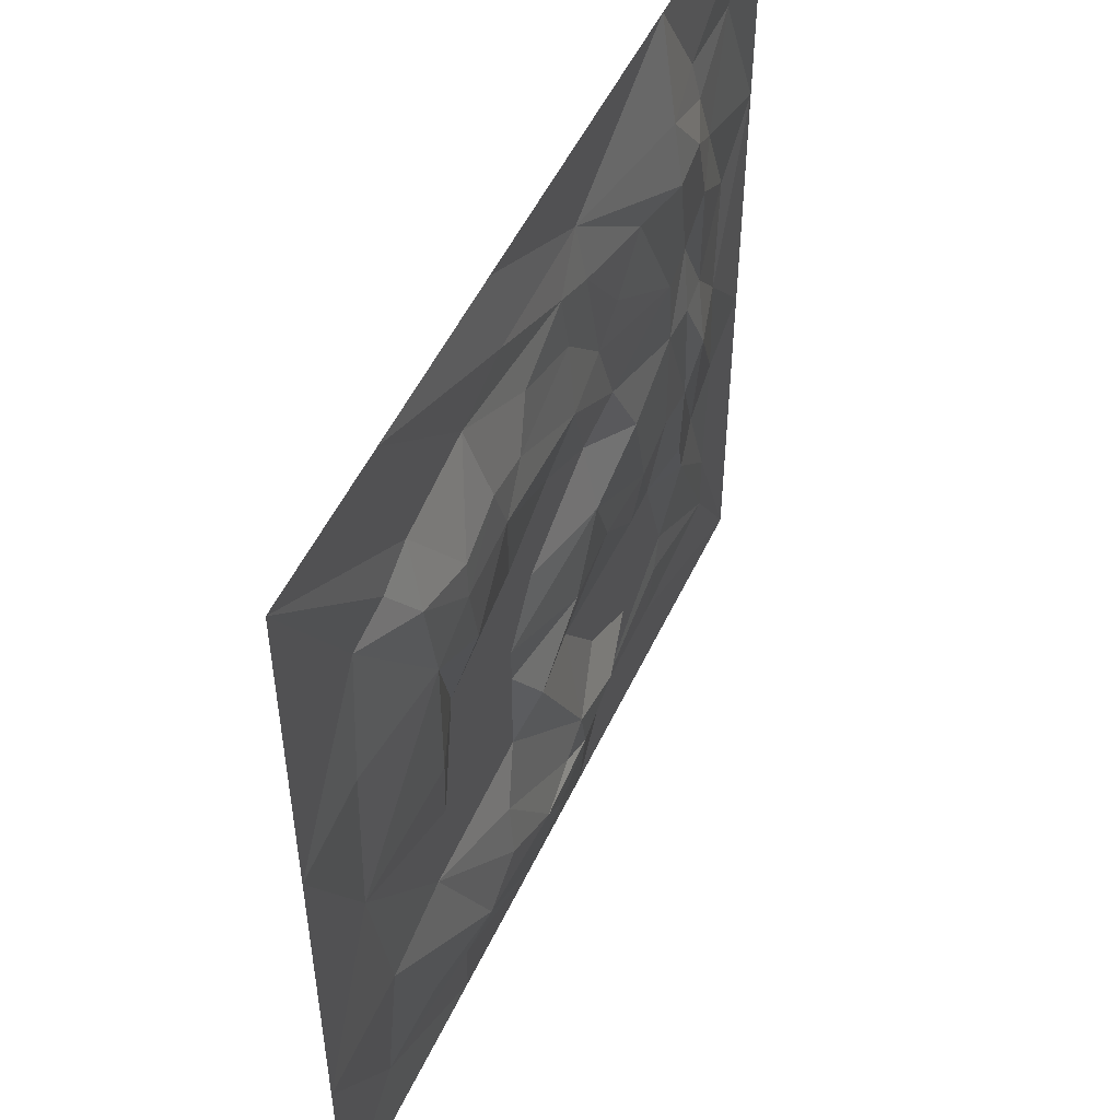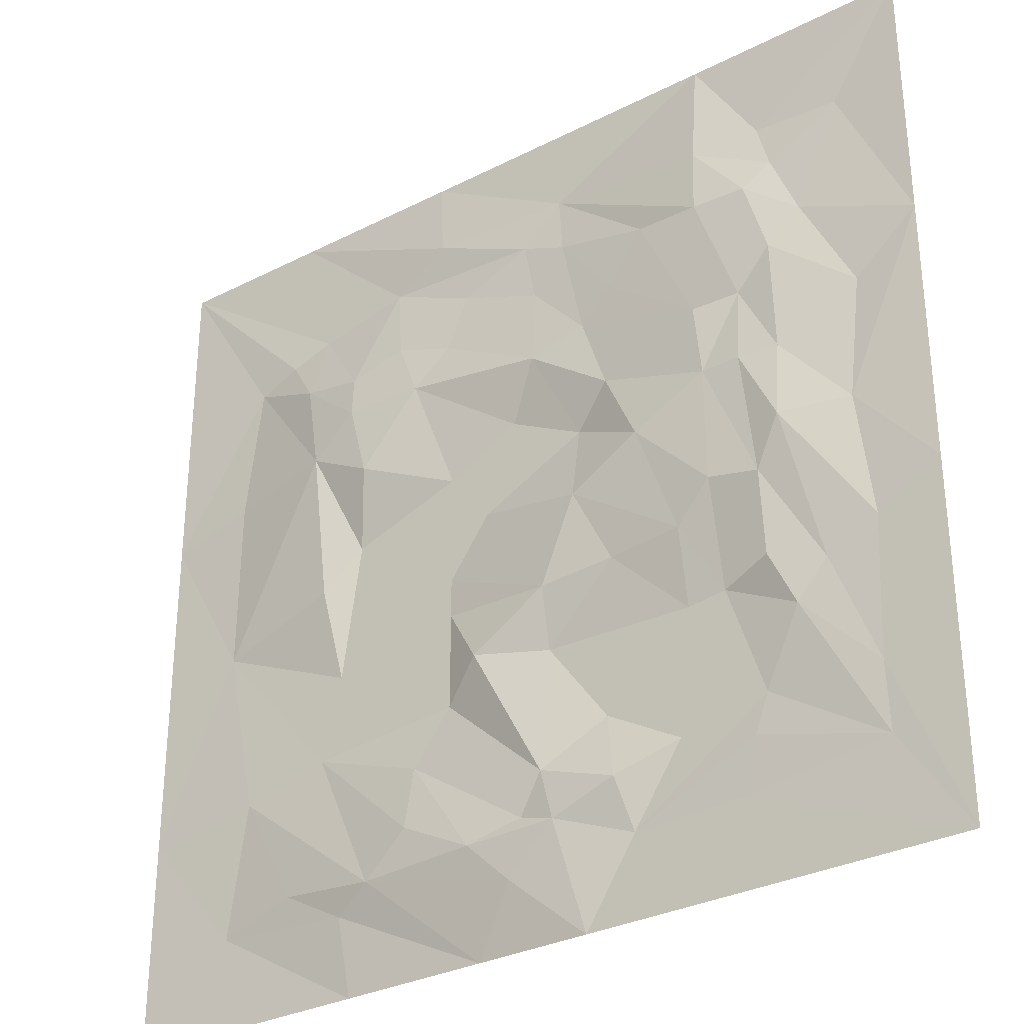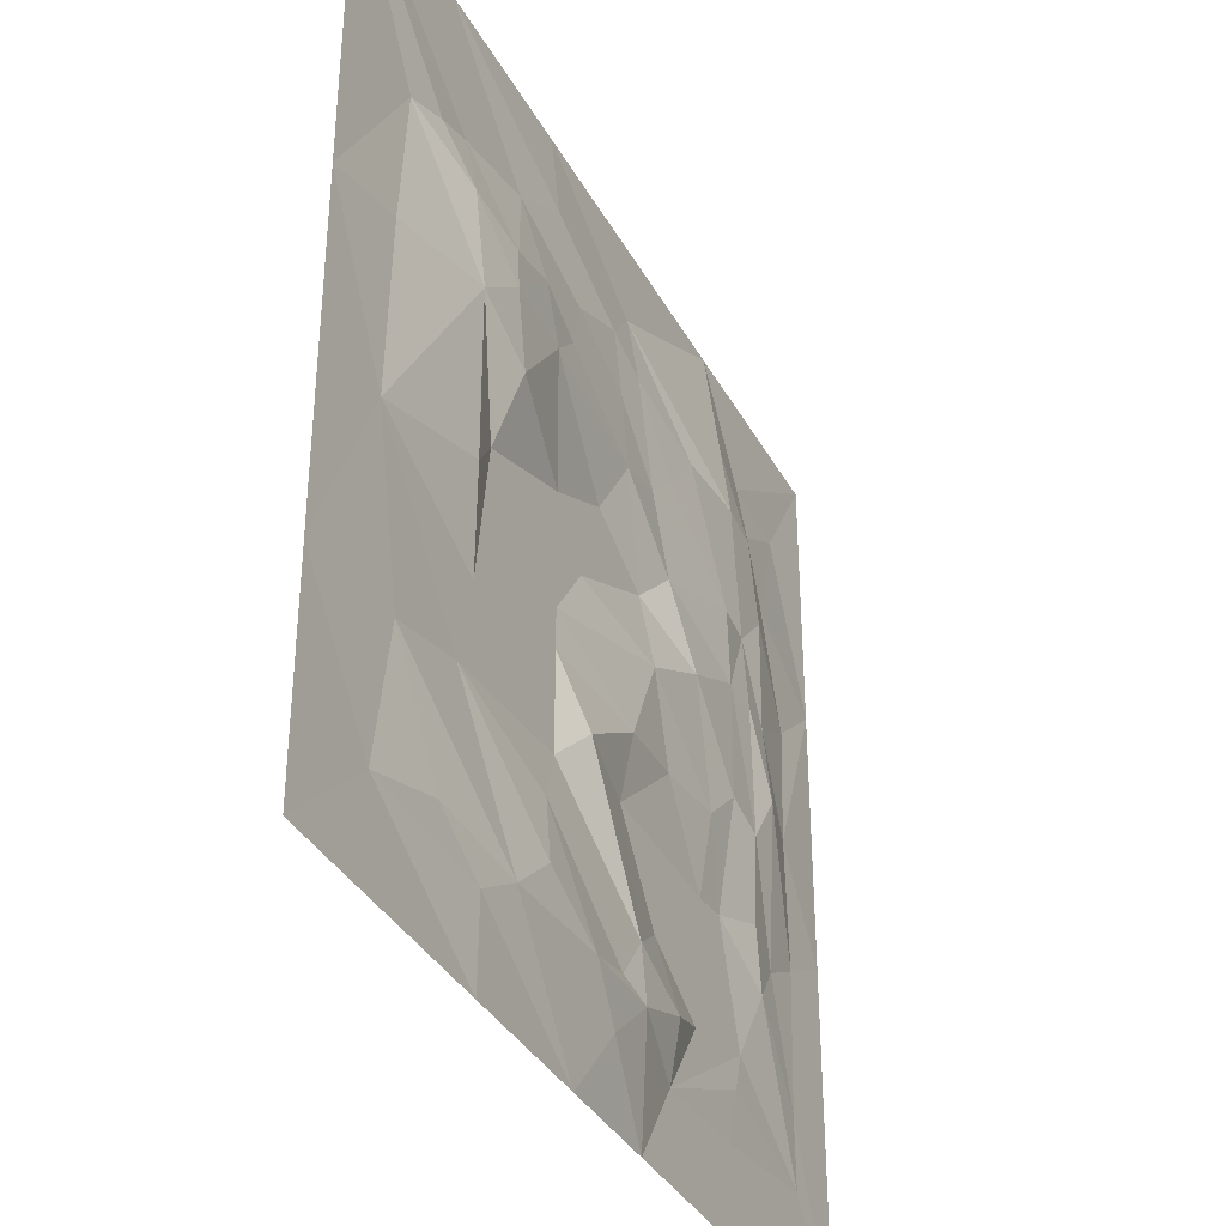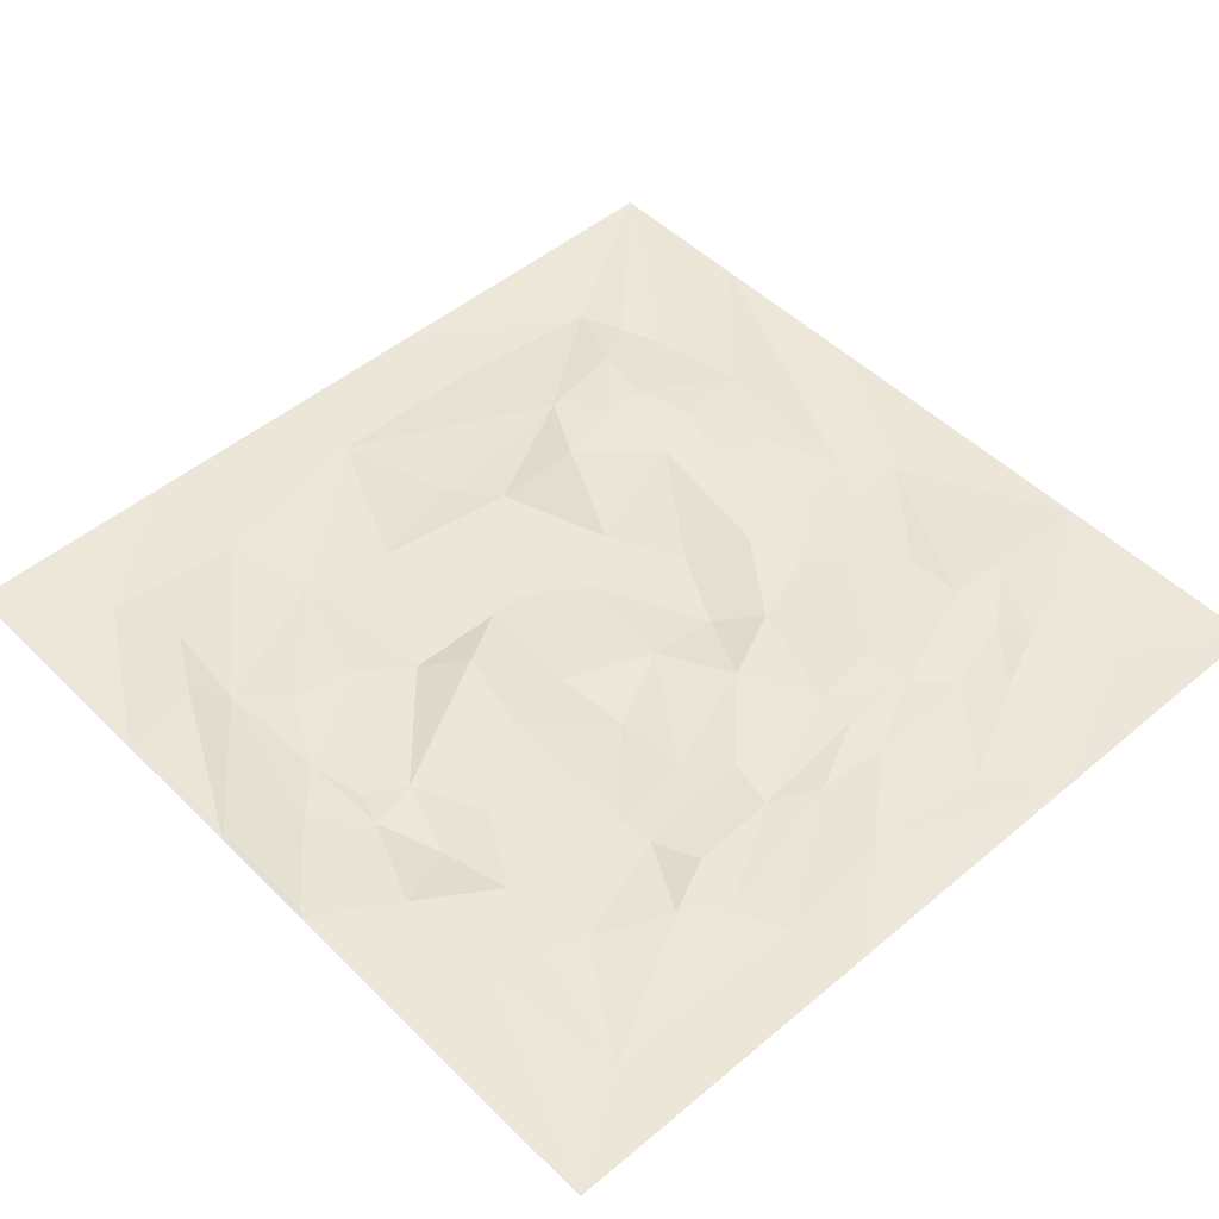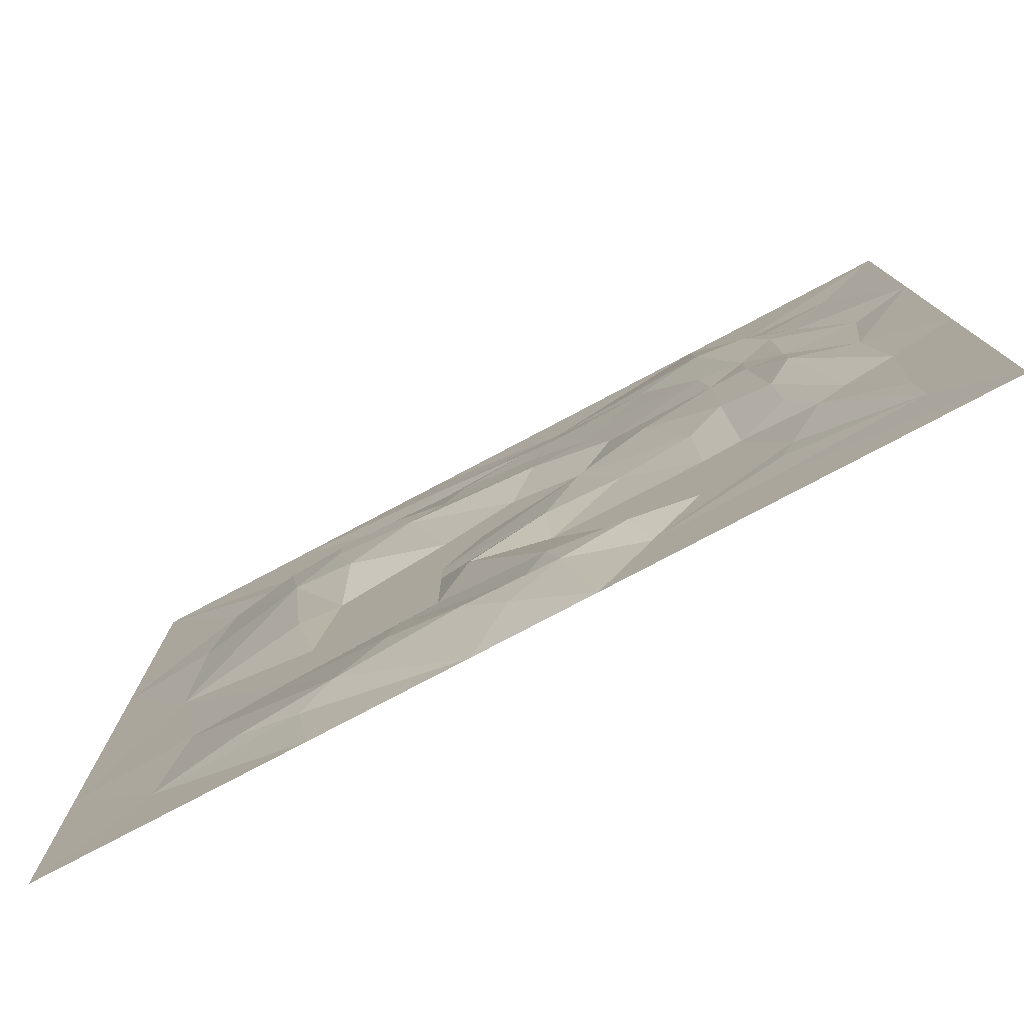
<metadata>
{"format":"obj","ext":"obj","renderer":"f3d","projection":"perspective","resolution":1024,"background":"white","views":[{"elev":51.6,"azim":114.6,"up":"+Z"},{"elev":-31.5,"azim":-144.1,"up":"+Z"},{"elev":-36.3,"azim":115.5,"up":"+Z"},{"elev":49.5,"azim":-132.8,"up":"+Y"},{"elev":-78.8,"azim":-152.2,"up":"+Z"}]}
</metadata>
<code>
v 0 0 500
v 58.71 0 500
v 126.1 0 500
v 306.6 0 500
v 408.7 0 500
v 500.1 0 500
v 40.79 -0.4702 437.2
v 88.52 0.8535 439.5
v 220.8 0 451.1
v 303.1 2.678 454
v 337 0 434.5
v 390.9 0 422.8
v 80.57 2.729 412.3
v 125.3 7.88 435.2
v 216.2 3.839 415
v 242.7 3.253 426.1
v 415.4 1.334 413
v 441.3 -0.3513 403.8
v 500.1 0 311.7
v 65.06 2.814 374.7
v 94.64 9.029 396.8
v 123.9 12.14 396
v 161.6 7.092 400.9
v 235.7 3.79 389.6
v 283.4 4.417 408
v 327.3 9.541 386.2
v 359.9 11.65 376.2
v 396.2 8.983 383.8
v 0 0 347.6
v 184.5 5.973 372.2
v 203 4.786 354.1
v 294.5 6.822 375.8
v 81.87 8.356 353.4
v 102.3 7.051 331.7
v 235.6 7.093 344.4
v 315.6 9.849 354.6
v 360.3 12.37 354.1
v 387.8 10.17 332.2
v 450 1.113 324.2
v 36.15 0 316.6
v 128.6 10.23 330.4
v 252.4 0 310.9
v 80.58 7.509 289.1
v 124.6 9.853 289
v 188 5.898 310.8
v 209.4 0 288.9
v 295.2 0 289.3
v 350.5 11.34 312.5
v 102.7 10.1 288.9
v 252.3 0 289.3
v 359 0 267.4
v 380.4 6.167 242.9
v 43.57 1.57 246.4
v 81.11 11.91 245.3
v 167.1 10.37 267.4
v 270.9 0 258.7
v 332.4 0 252.6
v 452.1 0 224.6
v 95.98 8.633 218.4
v 124.3 9.611 223.9
v 209.2 7.754 245.6
v 295 0 225
v 500.1 0 120.9
v 0 0 195.9
v 145.3 6.705 203.3
v 230.1 6.663 197.1
v 317.1 0 203.8
v 36.08 0 176.2
v 187.7 4.468 200.9
v 294.9 0 203
v 370.4 0 188.8
v 64.62 1.084 160.9
v 94.88 6.614 170.1
v 123.3 0 161.9
v 144.9 0 159.2
v 230.3 0 161.8
v 273.9 7.331 169.5
v 81.3 3.148 139.7
v 229.9 9.65 89.19
v 295.2 0 148.1
v 382.3 0 140.9
v 433 0.5175 128.2
v 144.8 0 133
v 195.2 0 113.3
v 243.5 7.533 67.72
v 313.4 5.988 115
v 39.66 0 96.85
v 102.5 0 98.96
v 152.3 0 88.61
v 187.1 8.2 74.92
v 223.4 9.137 61.38
v 316.2 9.63 80.57
v 38.41 -0.2405 58.08
v 180.6 0 45.79
v 274.6 10.84 59.39
v 398.9 3.655 64.59
v 444.6 -0.3382 52.26
v 0 0 0
v 109.9 0.6738 77.59
v 251.1 7.451 36.01
v 342 8.376 57.62
v 117.5 0 47.9
v 127 0 0
v 210.1 0 0
v 274 0 0
v 363.1 3.607 44.6
v 357.3 0 0
v 500.1 0 0
v 500.1 0 0
v 500.1 0 227.1
f 7 1 8
f 1 2 8
f 2 3 8
f 14 3 9
f 3 4 9
f 9 4 10
f 4 5 10
f 10 5 11
f 11 5 12
f 12 5 6
f 7 8 13
f 13 8 14
f 8 3 14
f 15 9 16
f 9 10 16
f 16 10 11
f 12 6 17
f 17 6 18
f 18 6 19
f 7 13 20
f 20 13 21
f 13 14 21
f 21 14 22
f 14 9 22
f 22 9 23
f 9 15 23
f 15 16 24
f 24 16 25
f 16 11 25
f 25 11 26 32
f 26 11 27
f 11 12 27
f 27 12 28
f 12 17 28
f 1 7 29
f 29 7 20
f 23 15 30
f 30 15 31
f 15 24 31
f 24 25 32
f 17 18 28
f 20 21 33
f 34 33 21 22
f 34 22 23 41
f 31 24 35
f 24 32 35
f 35 32 36
f 32 26 36
f 36 26 37
f 26 27 37
f 27 28 37
f 37 28 38
f 28 18 38
f 38 18 39
f 18 19 39
f 29 20 40
f 20 33 40
f 23 30 41
f 35 36 42
f 40 33 43
f 33 34 43
f 34 41 44
f 30 31 41
f 41 31 45
f 31 35 45
f 45 35 46
f 35 42 46
f 42 36 47
f 47 36 48
f 36 37 48
f 37 38 48
f 43 34 49
f 34 44 49
f 44 41 45
f 46 42 50
f 50 42 47
f 47 48 51
f 48 38 51
f 51 38 52
f 29 40 53
f 40 43 53
f 43 49 54
f 44 45 55
f 55 45 46
f 46 50 56
f 50 47 56
f 56 47 57
f 47 51 57
f 52 38 58
f 38 39 58
f 39 19 58
f 53 43 54
f 54 49 59
f 49 44 59
f 59 44 60
f 44 55 60
f 55 46 61
f 46 56 61
f 61 56 62
f 56 57 62
f 58 110 63
f 29 53 64
f 60 55 65
f 55 61 65
f 61 62 66
f 62 57 67
f 67 57 51
f 64 53 68
f 53 54 68
f 65 61 69
f 69 61 66
f 66 62 70
f 62 67 70
f 67 51 71
f 51 52 71
f 52 58 71
f 68 54 72
f 54 59 72
f 72 59 73
f 73 59 60 74
f 60 65 74
f 74 65 75
f 65 69 75
f 69 66 76
f 76 66 77
f 66 70 77
f 72 73 78
f 75 69 76
f 76 77 79
f 79 77 80
f 77 70 80
f 70 67 80
f 80 67 81
f 67 71 81
f 71 58 81
f 81 58 82
f 78 73 74
f 74 75 83
f 75 76 83
f 83 76 84
f 76 79 84
f 85 79 80 86
f 80 81 86
f 58 63 82
f 64 68 87
f 68 72 87
f 72 78 87
f 78 74 88
f 74 83 88
f 83 84 89
f 89 84 90
f 84 79 90
f 90 79 91
f 79 85 91
f 86 81 92
f 81 82 101
f 87 78 93
f 83 89 88
f 88 89 94
f 89 90 94
f 90 91 94
f 91 85 95
f 85 86 95
f 86 92 95
f 92 81 101
f 101 82 96
f 96 82 97
f 82 63 97
f 64 87 98
f 98 87 93
f 78 88 93
f 93 88 99
f 88 94 99
f 91 95 100
f 100 95 101
f 95 92 101
f 93 99 102
f 99 94 102
f 102 94 103
f 103 94 104
f 94 91 104
f 91 100 104
f 104 100 105
f 100 101 105
f 105 101 106
f 101 96 106
f 106 96 97
f 93 102 98
f 98 102 103
f 105 106 107
f 106 97 107
f 107 97 108
f 108 97 109
f 97 63 109
f 58 19 110

</code>
